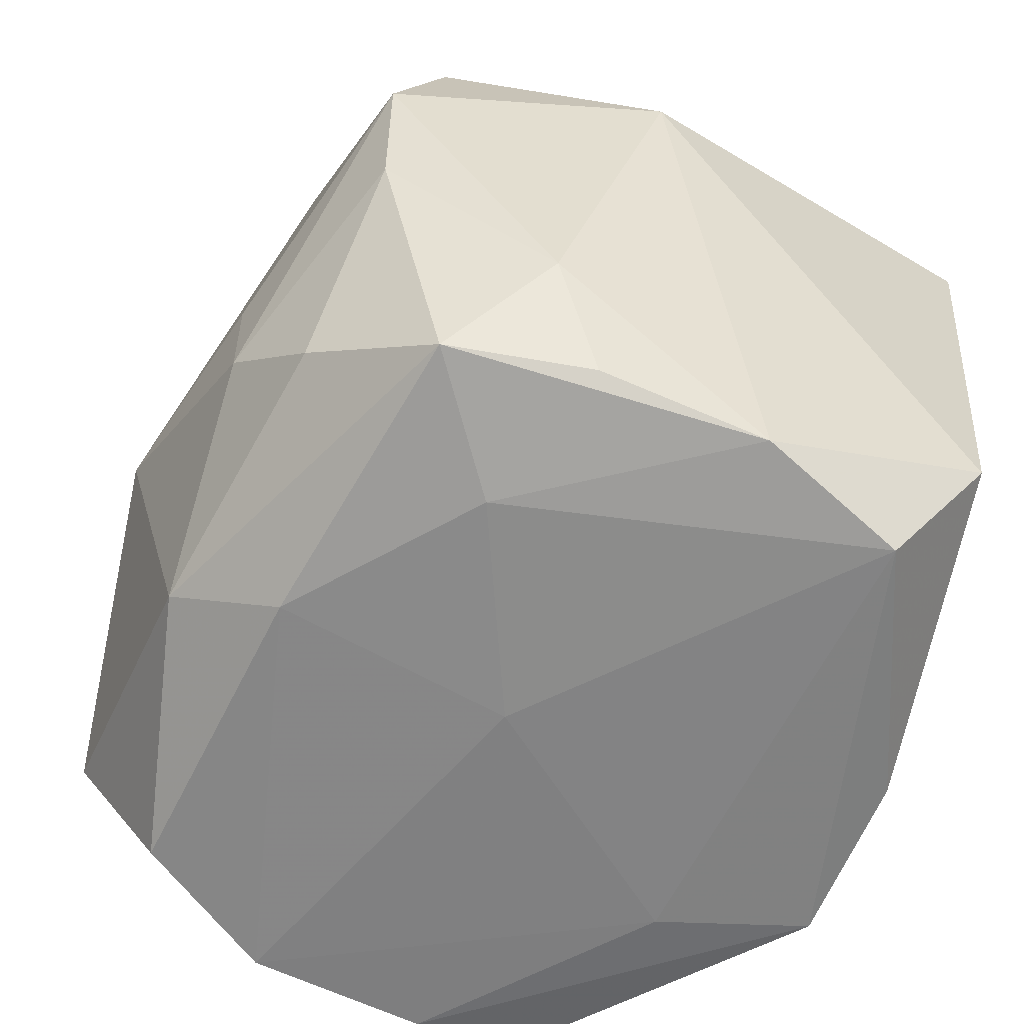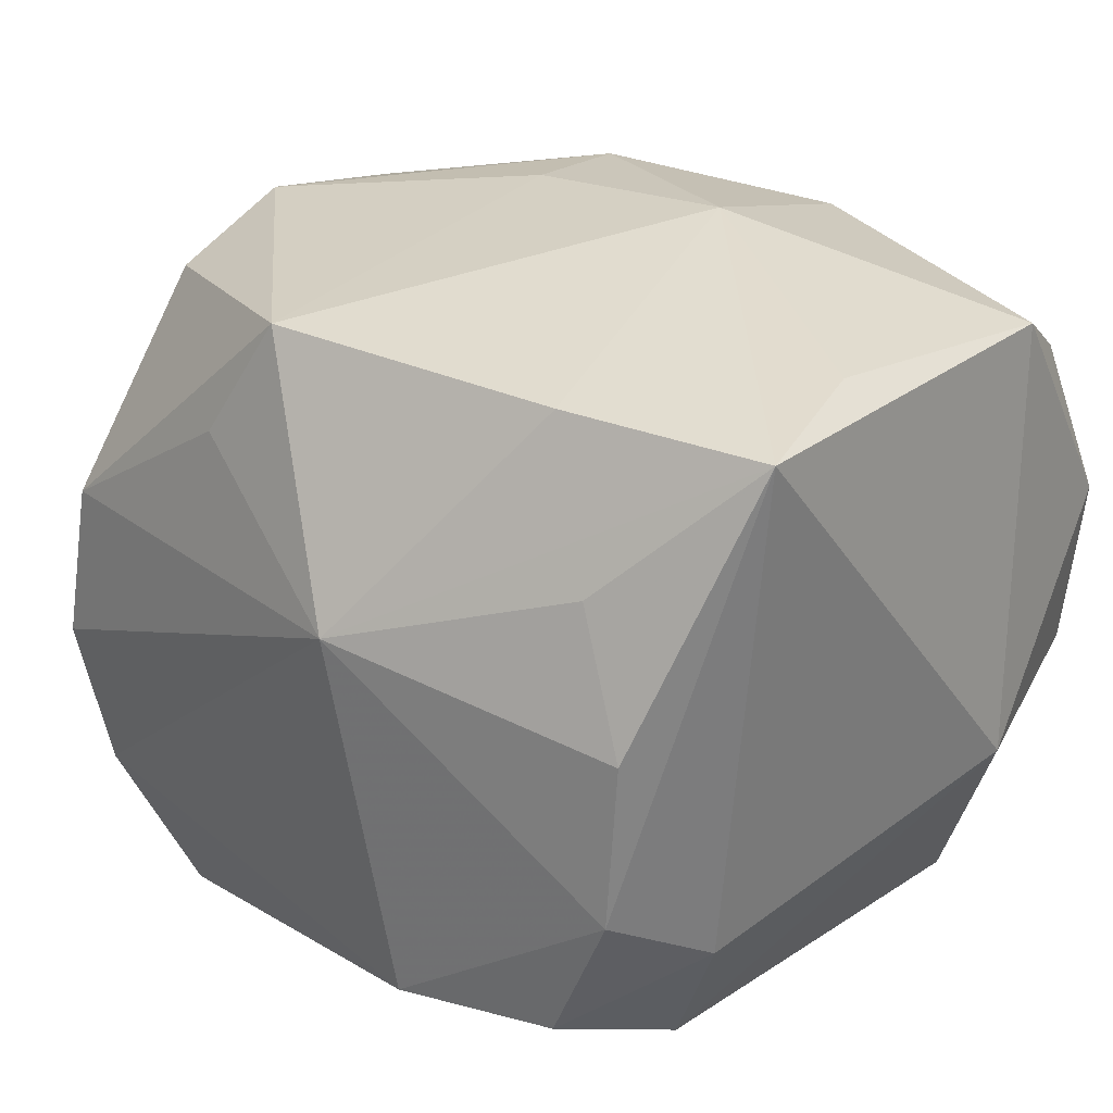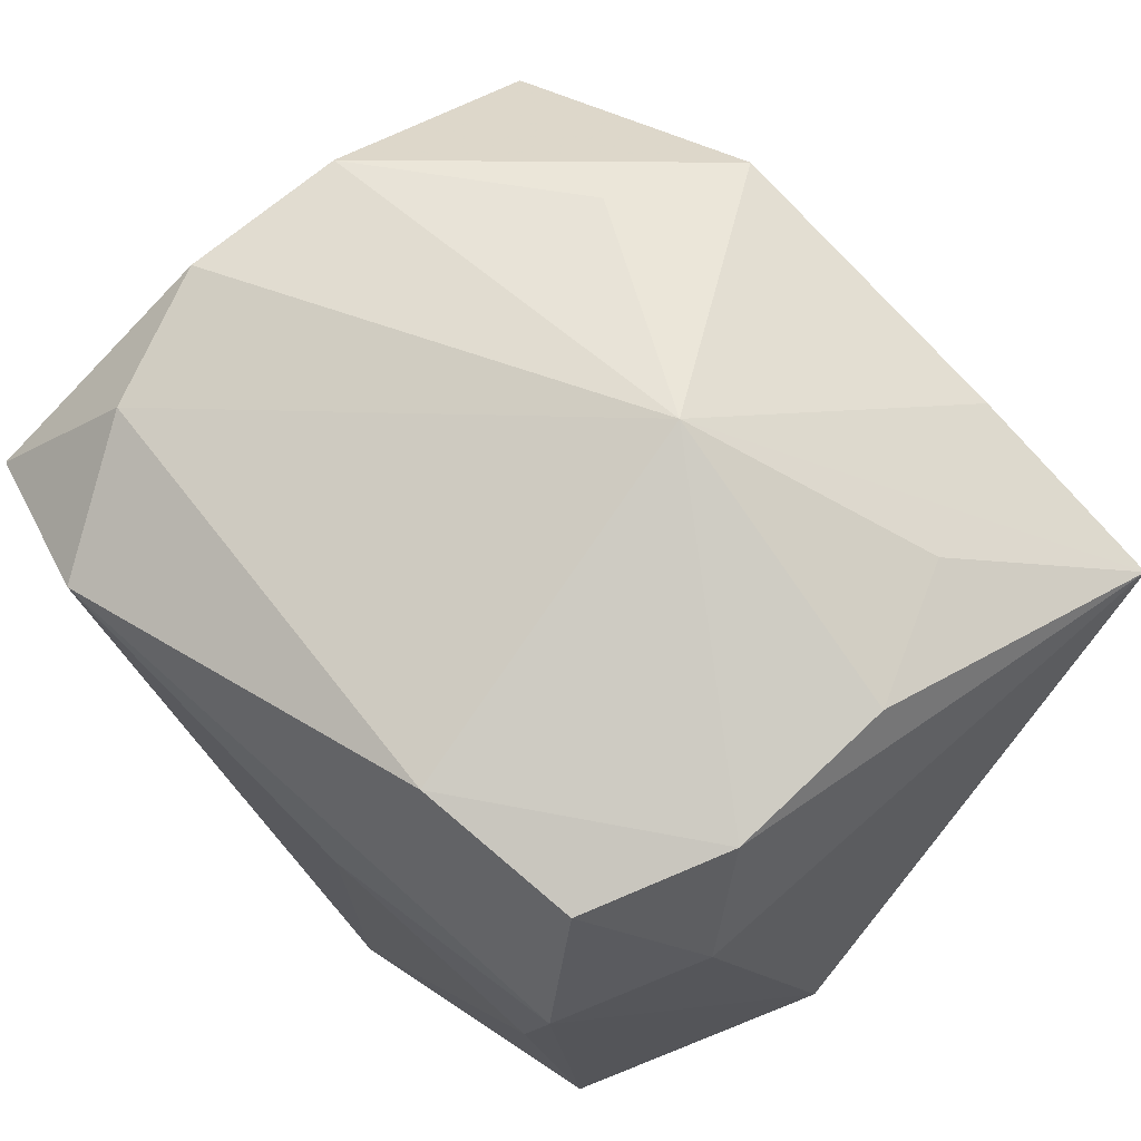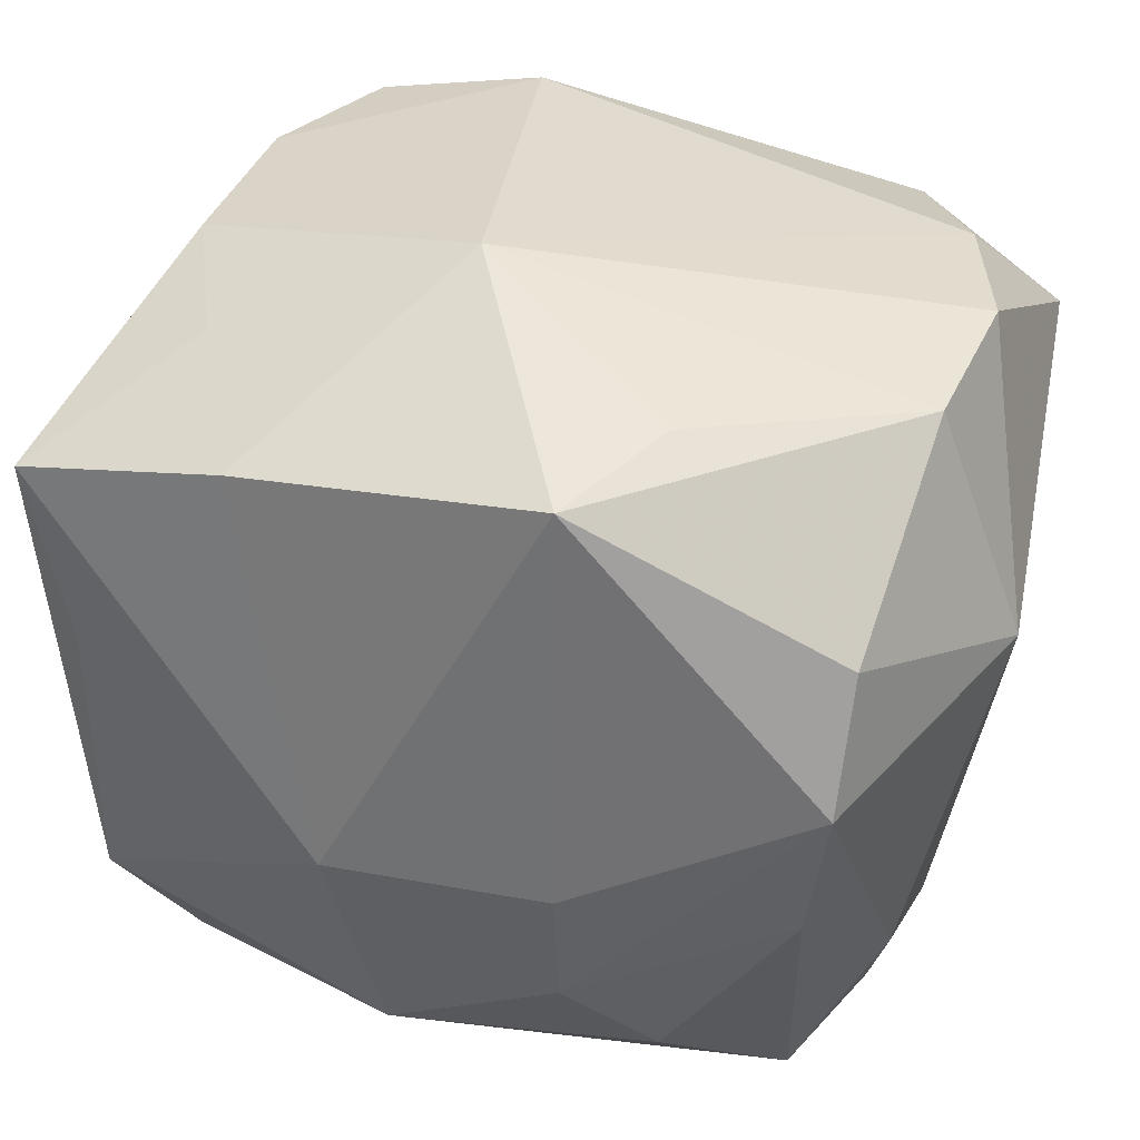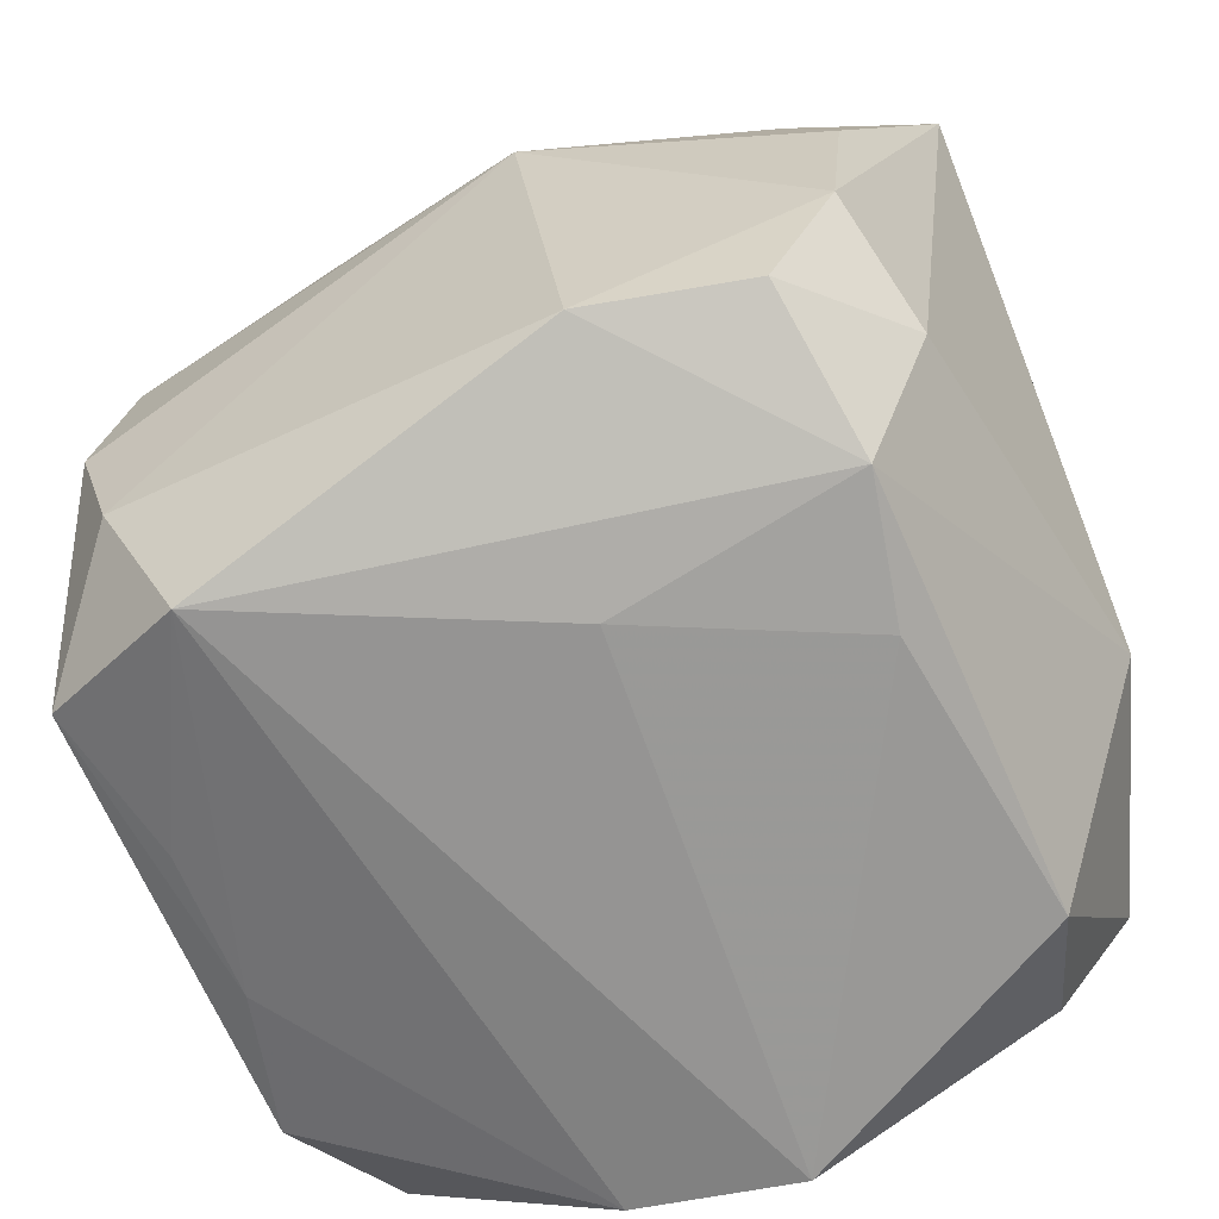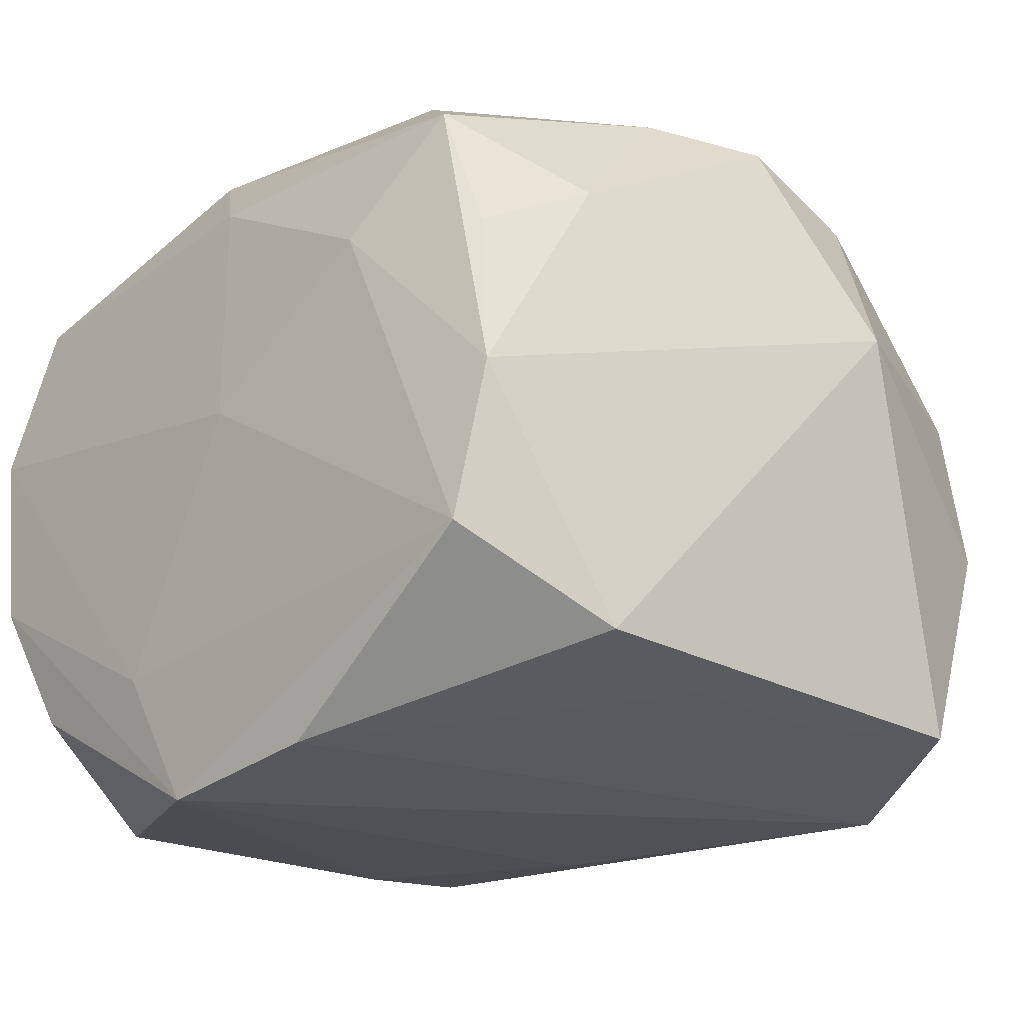
<metadata>
{"format":"obj","ext":"obj","renderer":"f3d","projection":"perspective","resolution":1024,"background":"white","views":[{"elev":-60.6,"azim":56.1,"up":"+Y"},{"elev":21.1,"azim":-141.8,"up":"+Z"},{"elev":73.6,"azim":-139.9,"up":"+Y"},{"elev":41.4,"azim":12.4,"up":"+Y"},{"elev":-68.9,"azim":-159.7,"up":"+Z"},{"elev":-17.4,"azim":45.7,"up":"+Z"}]}
</metadata>
<code>
v 0.004713 0.02812 0.02522
v -0.02723 -0.02928 -0.008557
v -0.01917 0.0272 -0.02205
v -0.007974 -0.03034 -0.01758
v -0.008041 -0.02276 0.02583
v -0.02234 0.02807 0.0114
v -0.001497 -0.02766 0.01981
v -0.02136 0.01536 -0.02692
v 0.01092 -0.02953 -0.02513
v -0.006858 0.02955 -0.02226
v -0.001937 -0.03019 -0.02758
v -0.01951 0.004514 -0.0276
v -0.02943 -0.02875 0.004889
v 0.02778 -0.03034 -0.01257
v 0.005945 -0.01202 0.02984
v 0.03337 0.01572 -0.02155
v 0.02153 -0.02577 0.02125
v 0.0008304 -0.02975 0.001998
v 0.01046 0.02897 0.01647
v -0.0296 0.008951 0.0232
v 0.02977 -0.007642 -0.02107
v -0.0245 0.02823 -0.01191
v 0.02673 0.02523 -0.01504
v -0.02704 0.01887 -0.01699
v 0.02239 -0.003979 0.02732
v -0.03308 0.02222 0.02137
v -0.02347 -0.01824 -0.02614
v -0.02084 -0.02889 -0.01862
v 0.02206 0.02107 -0.026
v 0.01428 -0.0285 0.01258
v -0.0111 -0.002748 0.02984
v -0.03054 -0.01533 0.02166
v 0.02434 0.01711 0.0238
v -0.03305 -0.009436 -0.01001
v -0.02602 -0.02707 0.0164
v 0.03218 -0.0192 -0.01896
v -0.002538 0.01157 -0.02758
v 0.0127 -0.01884 0.02718
v 0.02613 -0.02619 0.01121
v 0.0239 0.007529 0.02815
v 0.02786 -0.01691 0.01561
v 0.005568 -0.002768 0.02984
v -0.02599 0.02893 0.0008021
v 0.03394 0.009323 0.009334
v 0.02919 -0.02858 -0.0008484
v -0.004506 0.0341 0.006085
v 0.0271 0.0265 0.007567
v -0.01793 0.02531 0.02289
v 0.02942 0.02637 -0.004443
v 0.03011 0.003931 -0.0219
f 11 29 9
f 29 21 9
f 32 26 34
f 31 1 48
f 48 26 31
f 48 1 46
f 46 26 48
f 37 29 11
f 37 8 29
f 11 28 27
f 34 8 27
f 29 8 10
f 34 26 24
f 24 8 34
f 44 33 40
f 40 33 1
f 47 49 46
f 1 33 47
f 47 33 44
f 44 49 47
f 16 49 44
f 41 45 44
f 44 40 41
f 11 9 14
f 31 26 20
f 20 32 31
f 26 32 20
f 13 32 34
f 12 37 11
f 8 37 12
f 11 27 12
f 12 27 8
f 3 10 8
f 8 24 3
f 31 32 5
f 5 15 31
f 25 40 15
f 17 41 25
f 25 41 40
f 31 15 42
f 15 40 42
f 42 1 31
f 42 40 1
f 46 1 19
f 19 47 46
f 1 47 19
f 50 21 29
f 29 16 50
f 50 16 21
f 23 16 29
f 49 16 23
f 29 10 23
f 46 49 23
f 23 10 46
f 17 45 39
f 39 41 17
f 45 41 39
f 45 14 36
f 44 45 36
f 36 16 44
f 21 16 36
f 36 9 21
f 36 14 9
f 30 45 17
f 30 14 45
f 34 27 2
f 2 13 34
f 2 27 28
f 2 28 11
f 6 26 46
f 22 24 26
f 22 3 24
f 46 10 22
f 10 3 22
f 32 13 35
f 35 5 32
f 17 25 38
f 38 25 15
f 38 5 17
f 15 5 38
f 14 30 18
f 26 6 43
f 43 22 26
f 43 6 46
f 46 22 43
f 7 35 13
f 13 18 7
f 7 18 30
f 7 30 17
f 17 5 7
f 5 35 7
f 4 2 11
f 11 14 4
f 14 18 4
f 13 2 4
f 4 18 13

</code>
